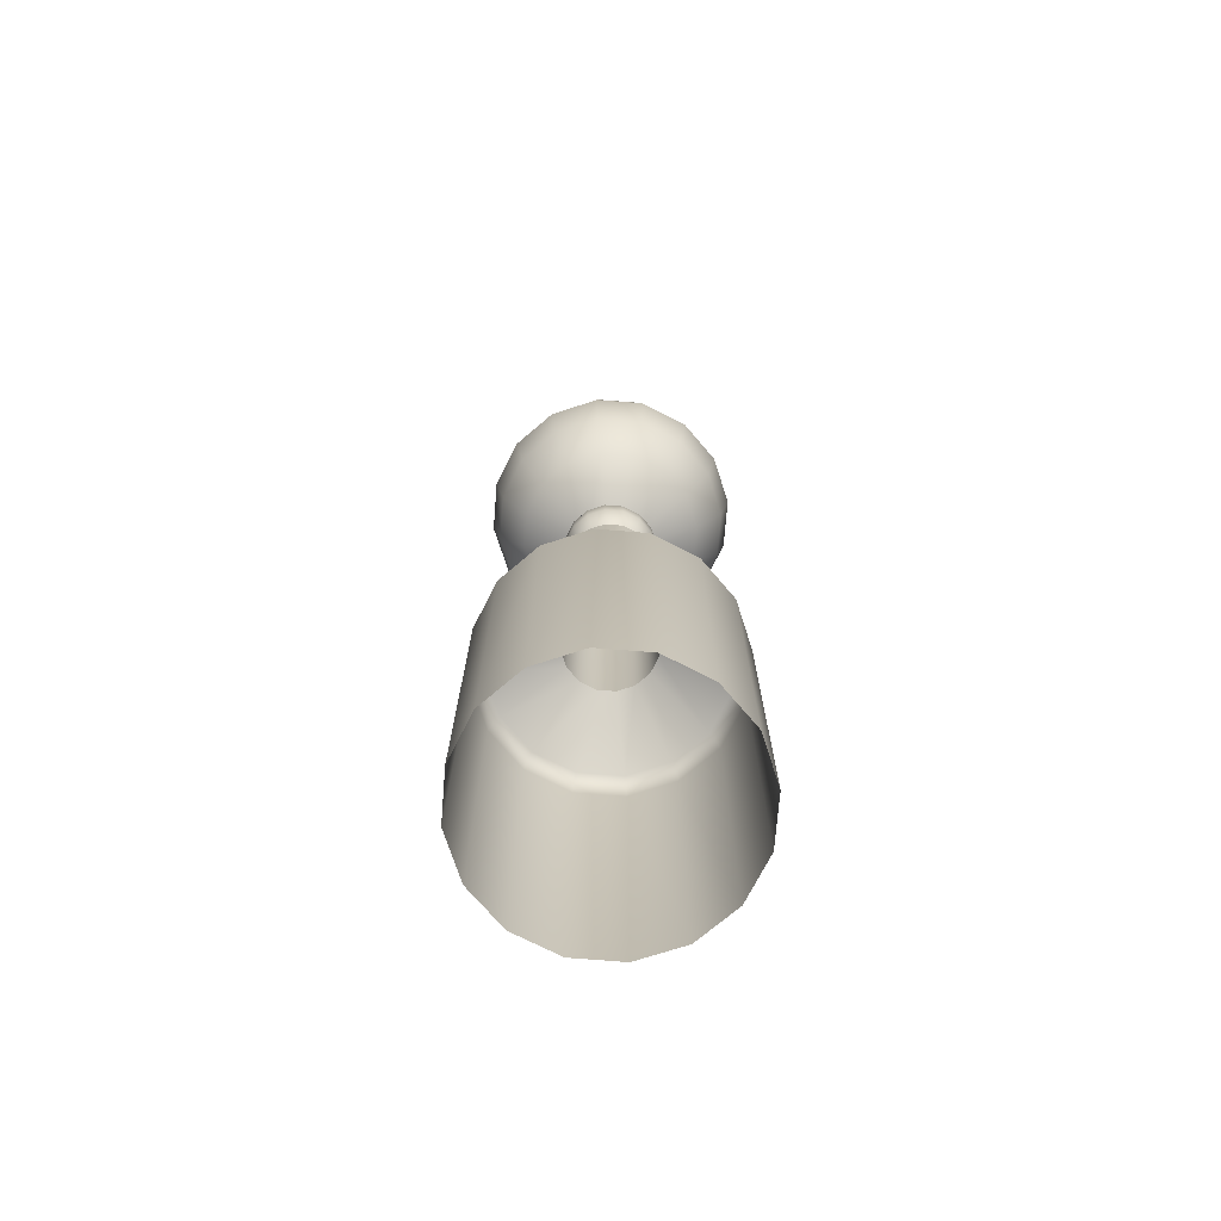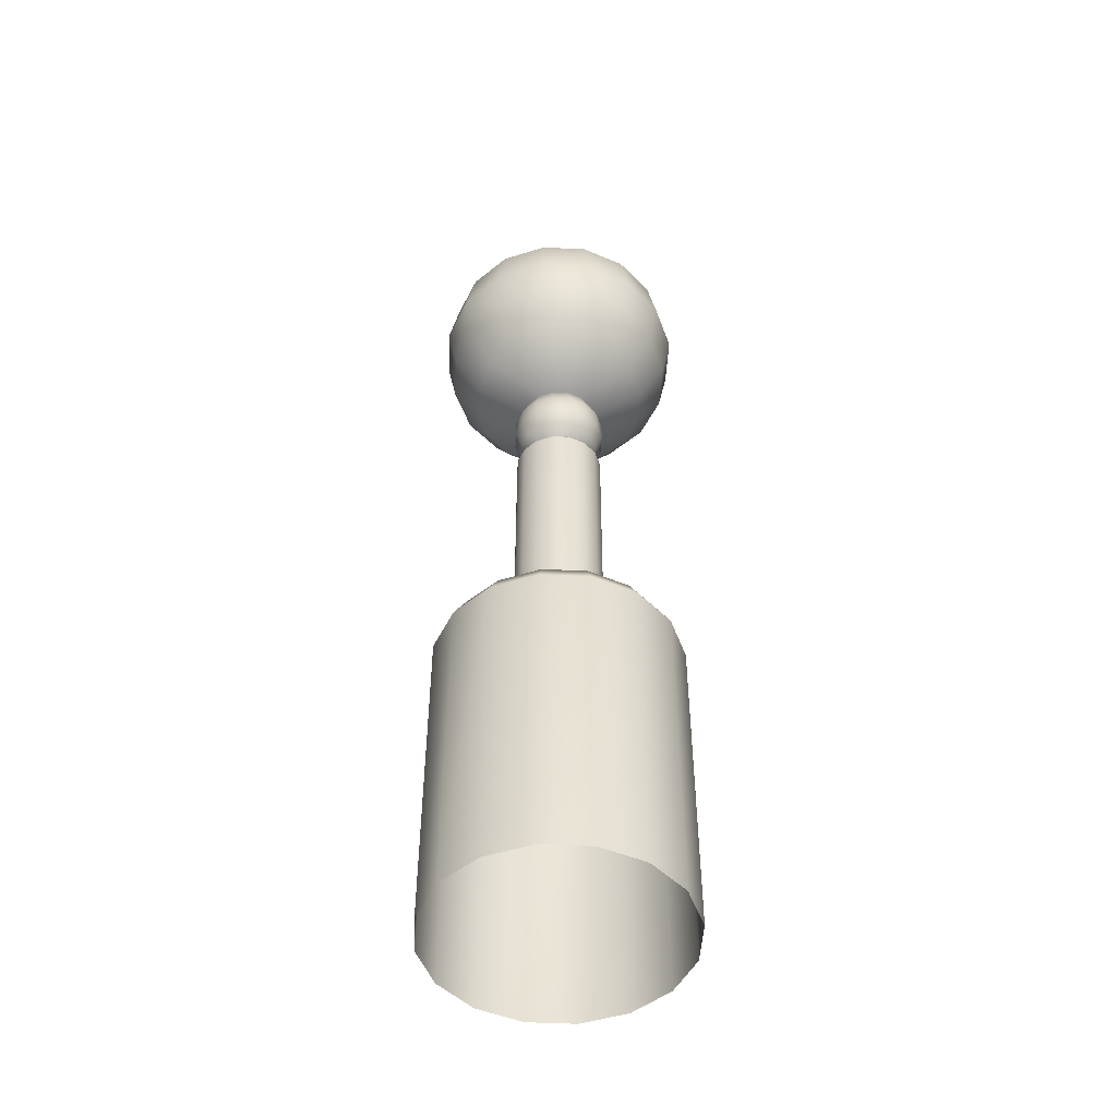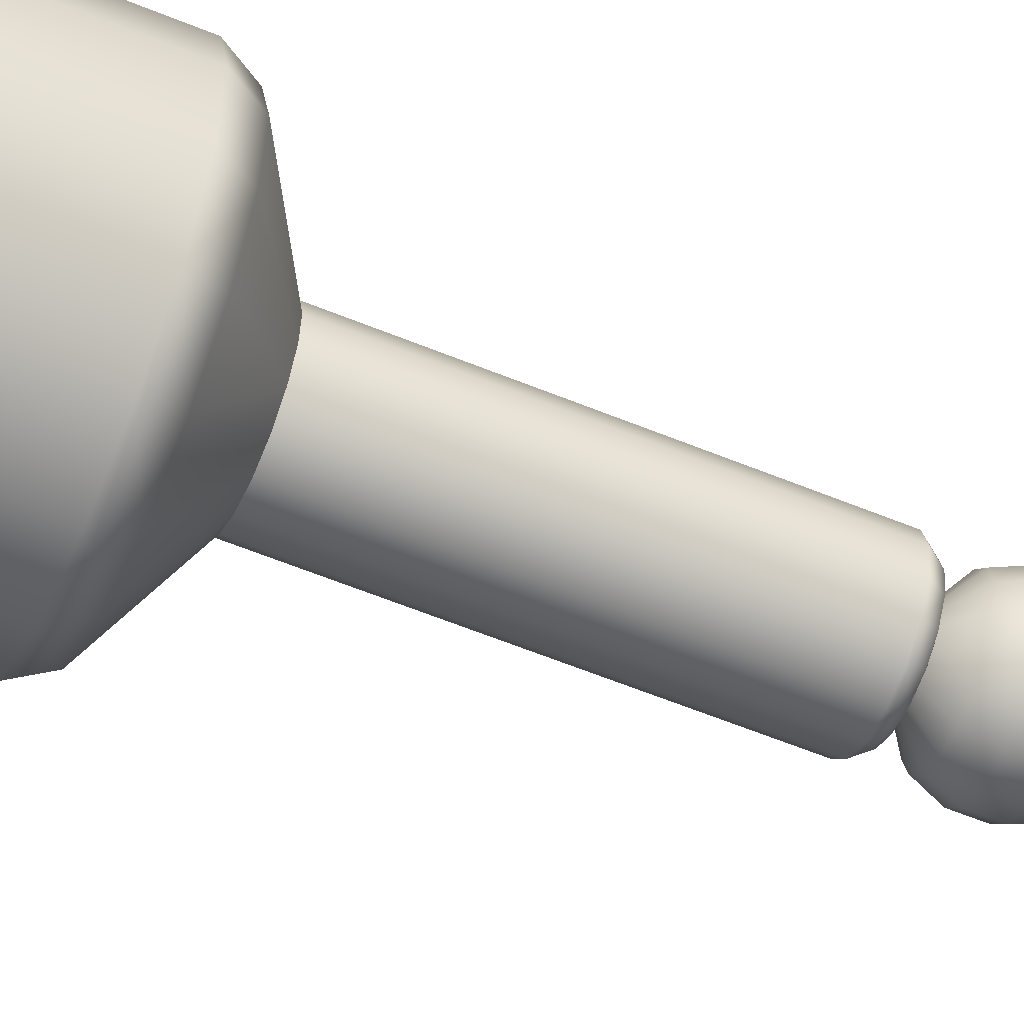
<metadata>
{"format":"obj","ext":"obj","renderer":"f3d","projection":"perspective","resolution":1024,"background":"white","views":[{"elev":-72.7,"azim":115.4,"up":"+Y"},{"elev":-48.4,"azim":-40.5,"up":"+Y"},{"elev":-58.2,"azim":66.8,"up":"+Z"}]}
</metadata>
<code>
g ENV_SBlueJay_Flag_MO
v 0.3927 1.188 0.02578
v 0.1429 1.327 0.07047
v 0.1589 1.327 0.01047
v 0.353 1.188 0.1741
v 0.105 1.327 0.1198
v 0.3895 1.117 0.1921
v 0.4333 1.117 0.02847
v 0.2595 1.188 0.2959
v 0.05121 1.327 0.1508
v 0.3895 -0.01424 0.1921
v 0.4333 -0.01424 0.02847
v 0.2863 -0.01424 0.3266
v 0.2863 1.117 0.3266
v 0.1396 -0.01424 0.4113
v 0.1396 1.117 0.4113
v -0.02841 -0.01424 0.4333
v 0.1265 1.188 0.3727
v -0.01042 1.327 0.159
v -0.02841 1.117 0.4333
v -0.1921 -0.01424 0.3895
v -0.02572 1.188 0.3927
v -0.07041 1.327 0.1429
v -0.1921 1.117 0.3895
v -0.3265 -0.01424 0.2864
v -0.174 1.188 0.353
v -0.1197 1.327 0.105
v -0.3265 1.117 0.2864
v -0.4112 -0.01424 0.1396
v -0.2959 1.188 0.2596
v -0.1508 1.327 0.05125
v -0.4112 1.117 0.1396
v -0.4333 -0.01424 -0.02837
v -0.3726 1.188 0.1265
v -0.1589 1.327 -0.01038
v -0.4333 1.117 -0.02837
v -0.3895 -0.01424 -0.192
v -0.3927 1.188 -0.02568
v -0.1428 1.327 -0.07037
v -0.3895 1.117 -0.192
v -0.2863 -0.01424 -0.3265
v -0.353 1.188 -0.174
v -0.105 1.327 -0.1197
v -0.2863 1.117 -0.3265
v -0.1396 -0.01424 -0.4112
v -0.2595 1.188 -0.2959
v -0.05119 1.327 -0.1508
v -0.1396 1.117 -0.4112
v 0.02843 -0.01424 -0.4333
v -0.1265 1.188 -0.3726
v 0.01044 1.327 -0.1589
v 0.02843 1.117 -0.4333
v 0.192 -0.01424 -0.3894
v 0.02574 1.188 -0.3927
v 0.07043 1.327 -0.1428
v 0.192 1.117 -0.3894
v 0.3265 -0.01424 -0.2863
v 0.1741 1.188 -0.3529
v 0.1197 1.327 -0.105
v 0.3265 1.117 -0.2863
v 0.4112 -0.01424 -0.1395
v 0.2959 1.188 -0.2595
v 0.1508 1.327 -0.05115
v 0.3727 1.188 -0.1265
v 0.1589 1.327 0.01047
v 0.3927 1.188 0.02578
v 0.4333 1.117 0.02847
v 0.4112 1.117 -0.1395
v 0.4333 -0.01424 0.02847
v 0.1345 2.493 -0.04566
v 0.1689 2.424 0.01106
v 0.1417 2.493 0.009306
v 0.1602 2.424 -0.05437
v 0.1689 2.357 0.01106
v 0.1272 2.424 -0.1116
v 0.1068 2.493 -0.09362
v 0.1602 2.357 -0.05437
v 0.1432 2.295 0.009364
v 0.1272 2.357 -0.1116
v 0.07487 2.424 -0.1517
v 0.06284 2.493 -0.1274
v 0.1359 2.295 -0.04613
v 0.07288 2.245 0.004808
v 0.0692 2.245 -0.02346
v 0.05495 2.245 -0.04817
v 0.1079 2.295 -0.09461
v 0.06348 2.295 -0.1287
v 0.03234 2.245 -0.06552
v 0.004772 2.245 -0.07288
v 0.07487 2.357 -0.1517
v 0.009387 2.295 -0.1432
v -0.0235 2.245 -0.06915
v 0.01108 2.357 -0.1689
v -0.04611 2.295 -0.1359
v -0.04815 2.245 -0.05489
v 0.01108 2.424 -0.1689
v 0.00927 2.493 -0.1417
v -0.0544 2.357 -0.1602
v -0.0544 2.424 -0.1602
v -0.04564 2.493 -0.1345
v -0.09459 2.295 -0.1079
v -0.0655 2.245 -0.03229
v -0.1115 2.357 -0.1272
v -0.1115 2.424 -0.1272
v -0.0936 2.493 -0.1068
v -0.1286 2.295 -0.06348
v -0.07286 2.245 -0.004772
v -0.1517 2.424 -0.07487
v -0.1274 2.493 -0.06278
v -0.1517 2.357 -0.07487
v -0.1431 2.295 -0.009387
v -0.06918 2.245 0.0235
v -0.1688 2.424 -0.01108
v -0.1417 2.493 -0.00927
v -0.1688 2.357 -0.01108
v -0.1358 2.295 0.04611
v -0.05493 2.245 0.04821
v -0.1602 2.424 0.0544
v -0.1344 2.493 0.04564
v -0.1079 2.295 0.09459
v -0.03232 2.245 0.06556
v -0.1602 2.357 0.0544
v -0.1272 2.424 0.1115
v -0.1067 2.493 0.0936
v -0.1272 2.357 0.1115
v -0.06346 2.295 0.1286
v -0.004749 2.245 0.07292
v -0.07485 2.424 0.1518
v -0.06281 2.493 0.1274
v -0.009306 2.493 0.1417
v -0.07485 2.357 0.1518
v -0.009364 2.295 0.1431
v 0.02346 2.245 0.06918
v -0.01106 2.424 0.1688
v 0.04566 2.493 0.1344
v -0.01106 2.357 0.1688
v 0.04613 2.295 0.1358
v 0.05442 2.357 0.1602
v 0.09461 2.295 0.1079
v 0.04817 2.245 0.05493
v 0.05442 2.424 0.1602
v 0.1287 2.295 0.06346
v 0.06552 2.245 0.03232
v 0.07288 2.245 0.004808
v 0.1432 2.295 0.009364
v 0.1116 2.357 0.1272
v 0.1116 2.424 0.1272
v 0.09362 2.493 0.1067
v 0.1517 2.357 0.07485
v 0.1689 2.357 0.01106
v 0.1517 2.424 0.07485
v 0.1274 2.493 0.06281
v 0.1689 2.424 0.01106
v 0.1417 2.493 0.009306
v -0.0936 2.493 -0.1068
v -0.04564 2.493 -0.1345
v -0.1035 2.602 -0.305
v -0.2124 2.602 -0.2421
v -0.1274 2.493 -0.06278
v -0.1352 2.744 -0.3984
v -0.2888 2.602 -0.1425
v -0.1417 2.493 -0.00927
v -0.2774 2.744 -0.3164
v -0.1464 2.918 -0.4313
v -0.3214 2.602 -0.02107
v -0.1344 2.493 0.04564
v -0.3774 2.744 -0.1861
v -0.3003 2.918 -0.3424
v -0.1352 3.093 -0.3984
v -0.3049 2.602 0.1035
v -0.1067 2.493 0.0936
v -0.4085 2.918 -0.2015
v -0.2774 3.093 -0.3164
v -0.1035 3.24 -0.305
v -0.4198 2.744 -0.0275
v -0.2421 2.602 0.2124
v -0.06281 2.493 0.1274
v -0.4544 2.918 -0.02977
v -0.3984 2.744 0.1352
v -0.3774 3.093 -0.1861
v -0.2124 3.24 -0.2421
v -0.05604 3.339 -0.1651
v -0.1424 2.602 0.2888
v -0.009306 2.493 0.1417
v -0.3163 2.744 0.2774
v -0.4312 2.918 0.1464
v -0.4198 3.093 -0.0275
v -0.2888 3.24 -0.1425
v -0.1149 3.339 -0.131
v -0.02858 3.365 -0.08416
v -0.05861 3.365 -0.06681
v -0.1563 3.339 -0.07709
v -0.0797 3.365 -0.0393
v -0.3214 3.24 -0.02107
v -0.1739 3.339 -0.01137
v -0.08863 3.365 -0.005824
v -0.3984 3.093 0.1352
v -0.165 3.339 0.05604
v -0.08414 3.365 0.02858
v -0.3049 3.24 0.1035
v -0.3163 3.093 0.2774
v -0.131 3.339 0.1149
v -0.06679 3.365 0.05861
v -0.2421 3.24 0.2124
v -0.3424 2.918 0.3003
v -0.07707 3.339 0.1563
v -0.03927 3.365 0.0797
v -0.1861 3.093 0.3774
v -0.1424 3.24 0.2888
v -0.1861 2.744 0.3774
v -0.01141 3.339 0.1739
v -0.005801 3.365 0.08863
v -0.02105 3.24 0.3214
v 0.056 3.339 0.165
v 0.02855 3.365 0.08414
v -0.02753 3.093 0.4198
v -0.2014 2.918 0.4085
v -0.02105 2.602 0.3214
v 0.1035 3.24 0.3049
v 0.1149 3.339 0.131
v 0.05857 3.365 0.06679
v -0.02981 2.918 0.4544
v -0.02753 2.744 0.4198
v 0.1035 2.602 0.3049
v 0.04566 2.493 0.1344
v 0.09362 2.493 0.1067
v 0.1353 2.744 0.3984
v 0.2123 2.602 0.2421
v 0.1274 2.493 0.06281
v 0.1464 2.918 0.4312
v 0.2888 2.602 0.1424
v 0.1417 2.493 0.009306
v 0.2775 2.744 0.3163
v 0.1353 3.093 0.3984
v 0.3003 2.918 0.3424
v 0.2123 3.24 0.2421
v 0.3773 2.744 0.1861
v 0.2775 3.093 0.3163
v 0.4085 2.918 0.2014
v 0.4199 2.744 0.02753
v 0.3773 3.093 0.1861
v 0.2888 3.24 0.1424
v 0.4544 2.918 0.02981
v 0.3213 2.602 0.02105
v 0.305 2.602 -0.1035
v 0.1345 2.493 -0.04566
v 0.1068 2.493 -0.09362
v 0.3984 2.744 -0.1353
v 0.2421 2.602 -0.2123
v 0.06284 2.493 -0.1274
v 0.4313 2.918 -0.1464
v 0.4199 3.093 0.02753
v 0.1425 2.602 -0.2888
v 0.00927 2.493 -0.1417
v 0.3164 2.744 -0.2775
v 0.3984 3.093 -0.1353
v 0.3424 2.918 -0.3003
v 0.02107 2.602 -0.3213
v -0.04564 2.493 -0.1345
v -0.1035 2.602 -0.305
v 0.0275 2.744 -0.4199
v -0.1352 2.744 -0.3984
v 0.1861 2.744 -0.3773
v 0.02977 2.918 -0.4544
v -0.1464 2.918 -0.4313
v 0.2015 2.918 -0.4085
v 0.3164 3.093 -0.2775
v 0.0275 3.093 -0.4199
v -0.1352 3.093 -0.3984
v 0.1861 3.093 -0.3773
v 0.305 3.24 -0.1035
v 0.02107 3.24 -0.3213
v -0.1035 3.24 -0.305
v -0.05604 3.339 -0.1651
v 0.1425 3.24 -0.2888
v 0.2421 3.24 -0.2123
v 0.3213 3.24 0.02105
v 0.1651 3.339 -0.056
v 0.131 3.339 -0.1149
v 0.07709 3.339 -0.1563
v 0.01137 3.339 -0.1739
v 0.005824 3.365 -0.08866
v -0.02858 3.365 -0.08416
v 0.0393 3.365 -0.07966
v 0.06681 3.365 -0.05857
v 0.08416 3.365 -0.02855
v 0.08866 3.365 0.005801
v 0.1739 3.339 0.01141
v 0.07966 3.365 0.03927
v 0.1563 3.339 0.07707
v 0.1429 1.327 0.07047
v 0.1589 2.193 0.01047
v 0.1589 1.327 0.01047
v 0.1429 2.193 0.07047
v 0.105 1.327 0.1198
v 0.1197 2.227 0.05902
v 0.1331 2.227 0.00878
v 0.07288 2.245 0.004808
v 0.06552 2.245 0.03232
v 0.105 2.193 0.1198
v 0.05121 1.327 0.1508
v 0.08795 2.227 0.1003
v 0.04817 2.245 0.05493
v 0.05121 2.193 0.1508
v -0.01042 1.327 0.159
v 0.04286 2.227 0.1264
v 0.02346 2.245 0.06918
v -0.01042 2.193 0.159
v -0.07041 1.327 0.1429
v -0.008722 2.227 0.1331
v -0.004749 2.245 0.07292
v -0.07041 2.193 0.1429
v -0.1197 1.327 0.105
v -0.05902 2.227 0.1197
v -0.03232 2.245 0.06556
v -0.1197 2.193 0.105
v -0.1508 1.327 0.05125
v -0.1003 2.227 0.08799
v -0.05493 2.245 0.04821
v -0.1508 2.193 0.05125
v -0.1589 1.327 -0.01038
v -0.1263 2.227 0.04289
v -0.06918 2.245 0.0235
v -0.1331 2.227 -0.008686
v -0.07286 2.245 -0.004772
v -0.1589 2.193 -0.01038
v -0.1428 1.327 -0.07037
v -0.1428 2.193 -0.07037
v -0.105 1.327 -0.1197
v -0.1197 2.227 -0.05898
v -0.0655 2.245 -0.03229
v -0.105 2.193 -0.1197
v -0.05119 1.327 -0.1508
v -0.08793 2.227 -0.1003
v -0.04815 2.245 -0.05489
v -0.05119 2.193 -0.1508
v 0.01044 1.327 -0.1589
v -0.04289 2.227 -0.1263
v -0.0235 2.245 -0.06915
v 0.01044 2.193 -0.1589
v 0.07043 1.327 -0.1428
v 0.008744 2.227 -0.1331
v 0.004772 2.245 -0.07288
v 0.07043 2.193 -0.1428
v 0.1197 1.327 -0.105
v 0.05898 2.227 -0.1196
v 0.03234 2.245 -0.06552
v 0.1197 2.193 -0.105
v 0.1003 2.227 -0.0879
v 0.05495 2.245 -0.04817
v 0.1263 2.227 -0.04286
v 0.0692 2.245 -0.02346
v 0.1508 2.193 -0.05115
v 0.1508 1.327 -0.05115
v 0.1589 1.327 0.01047
v 0.1589 2.193 0.01047
v 0.1331 2.227 0.00878
v 0.07288 2.245 0.004808
v 0.05857 3.365 0.06679
v 0.02855 3.365 0.08414
v -1.788e-05 3.374 1.788e-05
v 0.07966 3.365 0.03927
v -0.005801 3.365 0.08863
v 0.08866 3.365 0.005801
v -0.03927 3.365 0.0797
v 0.08416 3.365 -0.02855
v -0.06679 3.365 0.05861
v 0.06681 3.365 -0.05857
v -0.08414 3.365 0.02858
v 0.0393 3.365 -0.07966
v -0.08863 3.365 -0.005824
v 0.005824 3.365 -0.08866
v -0.0797 3.365 -0.0393
v -0.02858 3.365 -0.08416
v -0.05861 3.365 -0.06681
g ENV_SBlueJay_Flag_MO_0
f 3 2 1
f 2 4 1
f 2 5 4
f 1 4 6
f 7 1 6
f 5 8 4
f 5 9 8
f 6 10 7
f 10 11 7
f 12 10 6
f 6 4 13
f 13 12 6
f 4 8 13
f 14 12 13
f 15 14 13
f 13 8 15
f 16 14 15
f 9 17 8
f 8 17 15
f 9 18 17
f 19 16 15
f 15 17 19
f 16 19 20
f 18 21 17
f 17 21 19
f 18 22 21
f 19 23 20
f 19 21 23
f 24 20 23
f 22 25 21
f 21 25 23
f 22 26 25
f 27 24 23
f 23 25 27
f 24 27 28
f 26 29 25
f 25 29 27
f 26 30 29
f 27 31 28
f 27 29 31
f 32 28 31
f 30 33 29
f 29 33 31
f 30 34 33
f 35 32 31
f 31 33 35
f 36 32 35
f 34 37 33
f 33 37 35
f 34 38 37
f 39 36 35
f 35 37 39
f 40 36 39
f 38 41 37
f 37 41 39
f 38 42 41
f 43 40 39
f 39 41 43
f 44 40 43
f 42 45 41
f 41 45 43
f 42 46 45
f 47 44 43
f 43 45 47
f 48 44 47
f 46 49 45
f 45 49 47
f 46 50 49
f 51 48 47
f 47 49 51
f 52 48 51
f 50 53 49
f 49 53 51
f 50 54 53
f 55 52 51
f 51 53 55
f 52 55 56
f 54 57 53
f 53 57 55
f 54 58 57
f 55 59 56
f 55 57 59
f 60 56 59
f 58 61 57
f 57 61 59
f 58 62 61
f 62 63 61
f 59 61 63
f 62 64 63
f 64 65 63
f 63 65 66
f 67 60 59
f 67 59 63
f 67 63 66
f 68 60 67
f 66 68 67
f 71 70 69
f 70 72 69
f 70 73 72
f 69 72 74
f 75 69 74
f 73 76 72
f 73 77 76
f 78 74 72
f 76 78 72
f 75 74 79
f 80 75 79
f 77 81 76
f 77 82 81
f 82 83 81
f 81 83 84
f 76 81 85
f 85 81 84
f 78 76 85
f 86 85 84
f 78 85 86
f 87 86 84
f 86 87 88
f 74 78 89
f 89 78 86
f 79 74 89
f 90 86 88
f 89 86 90
f 90 88 91
f 79 89 92
f 92 89 90
f 93 90 91
f 93 91 94
f 95 79 92
f 80 79 95
f 96 80 95
f 97 92 90
f 95 92 97
f 93 97 90
f 96 95 98
f 98 95 97
f 99 96 98
f 100 93 94
f 100 94 101
f 102 97 93
f 98 97 102
f 100 102 93
f 99 98 103
f 103 98 102
f 104 99 103
f 105 100 101
f 102 100 105
f 105 101 106
f 104 103 107
f 108 104 107
f 103 102 109
f 109 102 105
f 107 103 109
f 110 105 106
f 109 105 110
f 110 106 111
f 108 107 112
f 113 108 112
f 107 109 114
f 114 109 110
f 112 107 114
f 115 110 111
f 114 110 115
f 115 111 116
f 113 112 117
f 117 112 114
f 118 113 117
f 119 115 116
f 119 116 120
f 121 114 115
f 121 117 114
f 121 115 119
f 118 117 122
f 123 118 122
f 117 121 124
f 124 121 119
f 122 117 124
f 125 119 120
f 124 119 125
f 125 120 126
f 123 122 127
f 128 123 127
f 129 128 127
f 122 124 130
f 130 124 125
f 127 122 130
f 131 125 126
f 130 125 131
f 131 126 132
f 133 129 127
f 134 129 133
f 127 130 135
f 135 130 131
f 133 127 135
f 136 131 132
f 135 131 136
f 133 135 137
f 137 135 136
f 138 136 132
f 137 136 138
f 139 138 132
f 140 134 133
f 140 133 137
f 141 138 139
f 142 141 139
f 141 142 143
f 144 141 143
f 145 137 138
f 140 137 145
f 145 138 141
f 134 140 146
f 146 140 145
f 147 134 146
f 148 141 144
f 148 145 141
f 146 145 148
f 149 148 144
f 147 146 150
f 150 146 148
f 150 148 149
f 151 147 150
f 152 150 149
f 151 150 152
f 153 151 152
f 156 155 154
f 157 156 154
f 157 154 158
f 159 156 157
f 160 157 158
f 160 158 161
f 162 159 157
f 162 157 160
f 163 159 162
f 164 160 161
f 164 161 165
f 166 162 160
f 166 160 164
f 167 163 162
f 168 163 167
f 169 164 165
f 169 165 170
f 171 167 162
f 166 171 162
f 172 168 167
f 172 167 171
f 173 168 172
f 174 166 164
f 174 164 169
f 175 169 170
f 175 170 176
f 177 171 166
f 174 177 166
f 178 174 169
f 178 169 175
f 177 174 178
f 179 172 171
f 179 171 177
f 180 173 172
f 180 172 179
f 181 173 180
f 182 175 176
f 182 176 183
f 184 178 175
f 184 175 182
f 185 177 178
f 185 178 184
f 186 179 177
f 186 177 185
f 187 180 179
f 187 179 186
f 188 181 180
f 188 180 187
f 189 181 188
f 190 189 188
f 190 188 191
f 191 188 187
f 192 190 191
f 193 187 186
f 191 187 193
f 192 191 194
f 194 191 193
f 195 192 194
f 193 186 196
f 196 186 185
f 195 194 197
f 198 195 197
f 194 193 199
f 199 193 196
f 197 194 199
f 200 196 185
f 199 196 200
f 198 197 201
f 202 198 201
f 197 199 203
f 203 199 200
f 201 197 203
f 204 200 185
f 204 185 184
f 202 201 205
f 206 202 205
f 203 200 207
f 207 200 204
f 201 203 208
f 205 201 208
f 208 203 207
f 204 184 209
f 209 184 182
f 206 205 210
f 211 206 210
f 205 208 212
f 210 205 212
f 211 210 213
f 214 211 213
f 208 207 215
f 212 208 215
f 216 207 204
f 216 204 209
f 209 182 217
f 217 182 183
f 210 212 218
f 213 210 218
f 214 213 219
f 220 214 219
f 207 216 221
f 215 207 221
f 216 209 222
f 222 209 217
f 221 216 222
f 223 217 183
f 222 217 223
f 224 223 183
f 223 224 225
f 221 222 226
f 226 222 223
f 227 223 225
f 226 223 227
f 227 225 228
f 215 221 229
f 229 221 226
f 230 227 228
f 230 228 231
f 232 226 227
f 229 226 232
f 232 227 230
f 233 215 229
f 212 215 233
f 218 212 233
f 234 229 232
f 233 229 234
f 235 218 233
f 213 218 235
f 219 213 235
f 236 232 230
f 234 232 236
f 237 233 234
f 237 235 233
f 238 234 236
f 237 234 238
f 239 236 230
f 238 236 239
f 235 237 240
f 240 237 238
f 219 235 241
f 241 235 240
f 240 238 242
f 242 238 239
f 243 239 230
f 243 230 231
f 243 231 244
f 231 245 244
f 244 245 246
f 247 239 243
f 244 247 243
f 248 244 246
f 247 244 248
f 248 246 249
f 239 247 250
f 242 239 250
f 251 240 242
f 241 240 251
f 252 248 249
f 252 249 253
f 254 247 248
f 250 247 254
f 254 248 252
f 242 250 255
f 251 242 255
f 256 250 254
f 255 250 256
f 257 252 253
f 257 253 258
f 259 257 258
f 260 257 259
f 257 260 252
f 261 260 259
f 262 254 252
f 256 254 262
f 260 262 252
f 263 260 261
f 264 263 261
f 265 262 260
f 265 256 262
f 263 265 260
f 266 255 256
f 266 256 265
f 267 263 264
f 268 267 264
f 269 265 263
f 269 266 265
f 267 269 263
f 270 255 266
f 251 255 270
f 271 267 268
f 272 271 268
f 272 273 271
f 274 269 267
f 271 274 267
f 275 266 269
f 275 270 266
f 274 275 269
f 276 251 270
f 276 241 251
f 277 270 275
f 270 277 276
f 278 275 274
f 278 277 275
f 279 274 271
f 279 278 274
f 273 280 271
f 280 279 271
f 281 280 273
f 282 281 273
f 281 283 280
f 283 279 280
f 283 284 279
f 284 278 279
f 278 284 285
f 277 278 285
f 285 286 277
f 286 287 277
f 277 287 276
f 286 288 287
f 287 289 276
f 288 289 287
f 289 241 276
f 288 220 289
f 289 219 241
f 220 219 289
f 292 291 290
f 291 293 290
f 290 293 294
f 295 293 291
f 296 295 291
f 296 297 295
f 297 298 295
f 293 299 294
f 293 295 299
f 294 299 300
f 295 298 301
f 295 301 299
f 298 302 301
f 299 303 300
f 299 301 303
f 300 303 304
f 301 302 305
f 301 305 303
f 302 306 305
f 303 307 304
f 303 305 307
f 304 307 308
f 305 306 309
f 305 309 307
f 306 310 309
f 307 311 308
f 307 309 311
f 308 311 312
f 309 310 313
f 309 313 311
f 310 314 313
f 311 315 312
f 311 313 315
f 312 315 316
f 313 314 317
f 313 317 315
f 314 318 317
f 315 319 316
f 315 317 319
f 316 319 320
f 317 318 321
f 317 321 319
f 318 322 321
f 321 322 323
f 321 323 319
f 322 324 323
f 319 325 320
f 323 325 319
f 320 325 326
f 325 327 326
f 325 323 327
f 326 327 328
f 323 324 329
f 323 329 327
f 324 330 329
f 327 331 328
f 327 329 331
f 328 331 332
f 329 330 333
f 329 333 331
f 330 334 333
f 331 335 332
f 331 333 335
f 332 335 336
f 333 334 337
f 333 337 335
f 334 338 337
f 335 339 336
f 335 337 339
f 336 339 340
f 337 338 341
f 337 341 339
f 338 342 341
f 339 343 340
f 339 341 343
f 340 343 344
f 341 342 345
f 341 345 343
f 342 346 345
f 343 347 344
f 343 345 347
f 345 346 348
f 345 348 347
f 346 349 348
f 350 348 349
f 348 350 347
f 351 350 349
f 347 352 344
f 350 352 347
f 352 353 344
f 353 352 354
f 352 355 354
f 352 350 355
f 350 356 355
f 350 351 356
f 351 357 356
f 360 359 358
f 360 358 361
f 360 362 359
f 360 361 363
f 360 364 362
f 360 363 365
f 360 366 364
f 365 367 360
f 360 368 366
f 360 367 369
f 360 370 368
f 360 369 371
f 360 372 370
f 360 371 373
f 360 374 372
f 360 373 374

</code>
